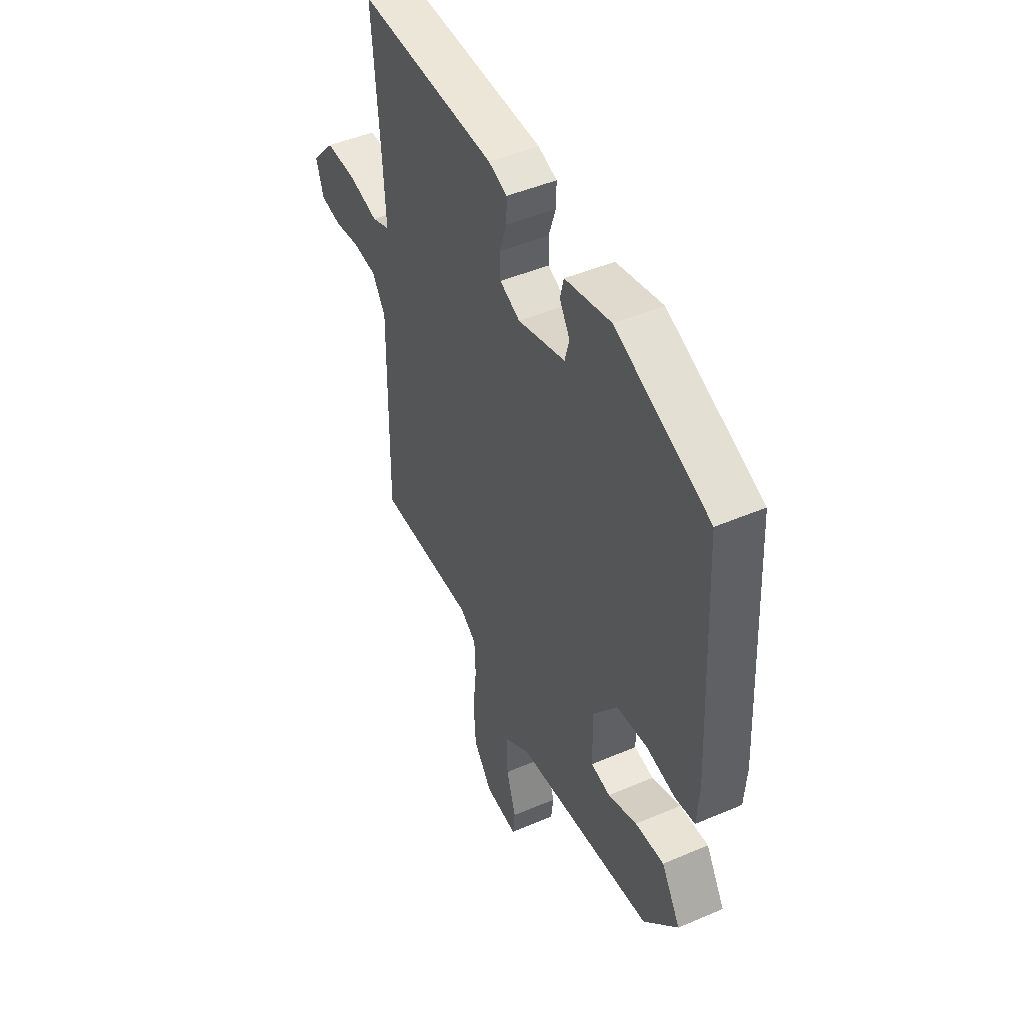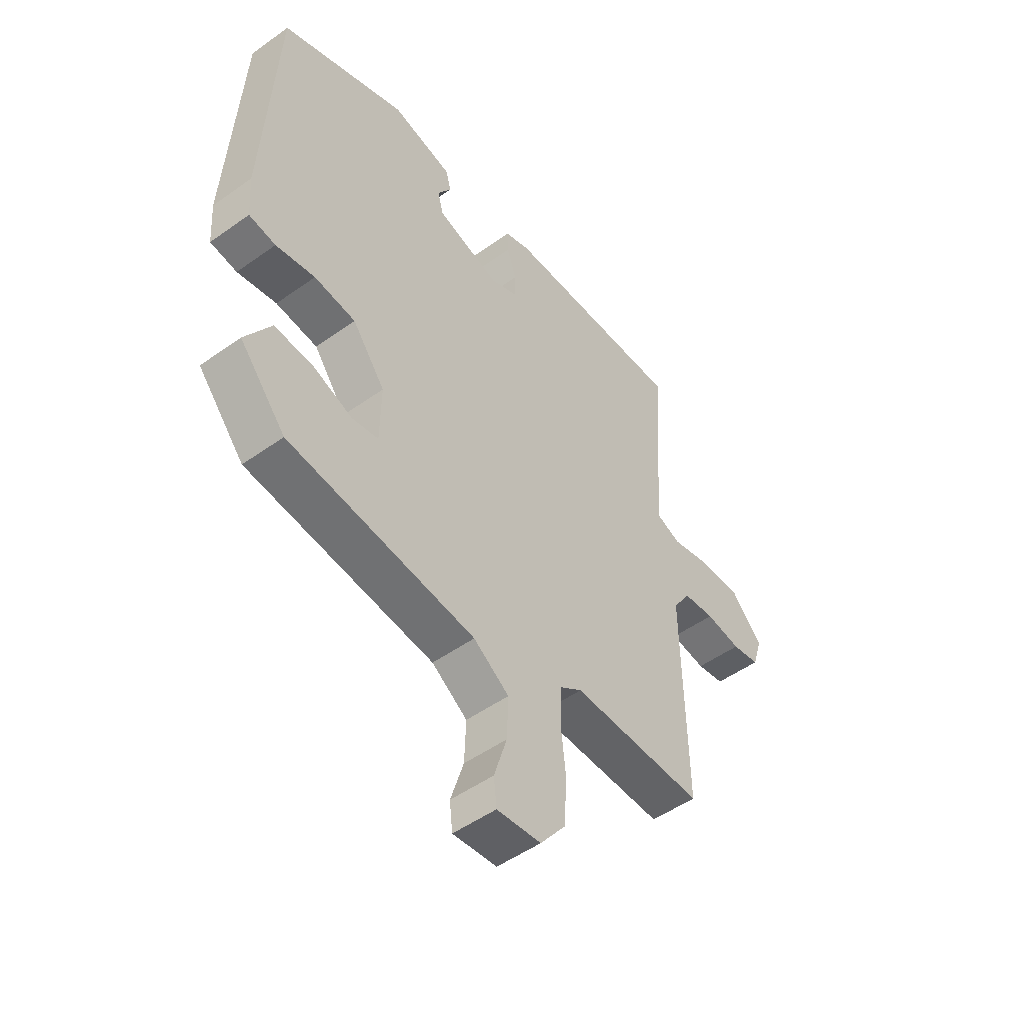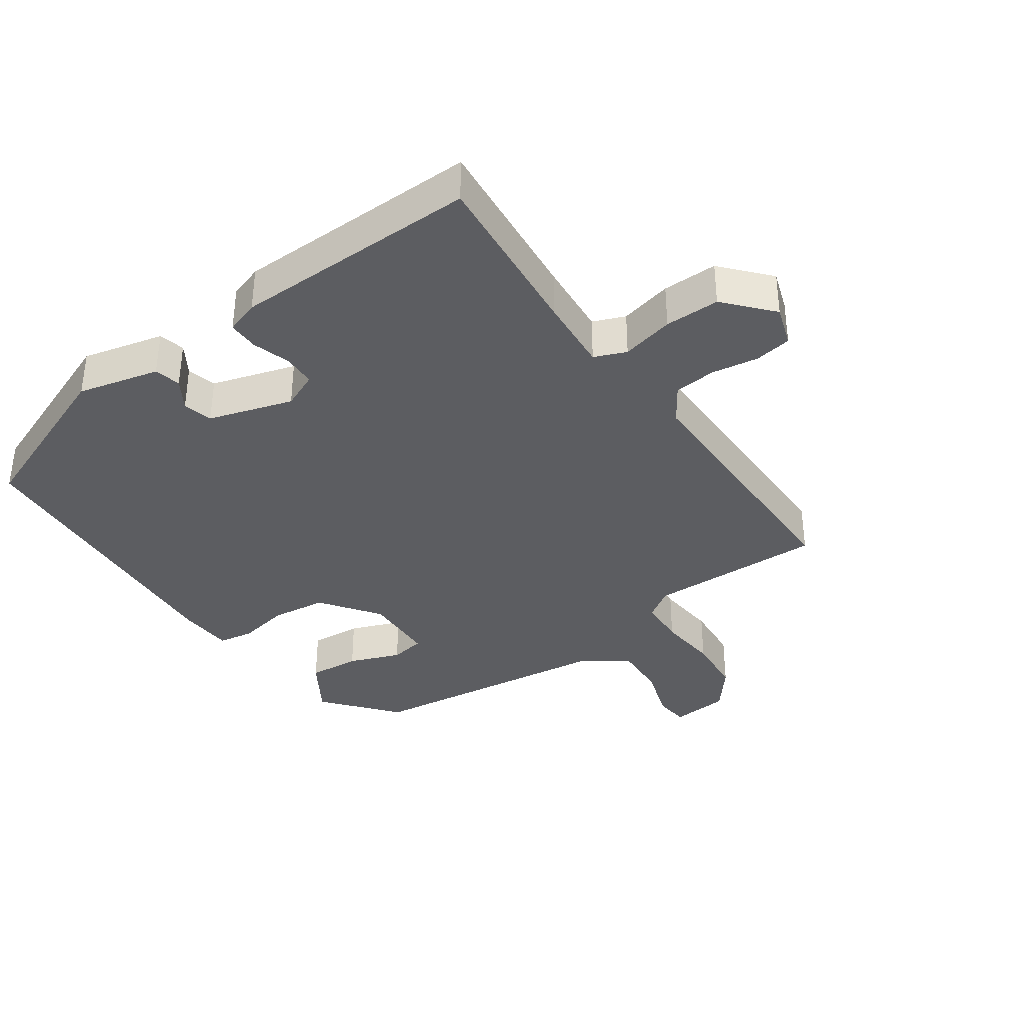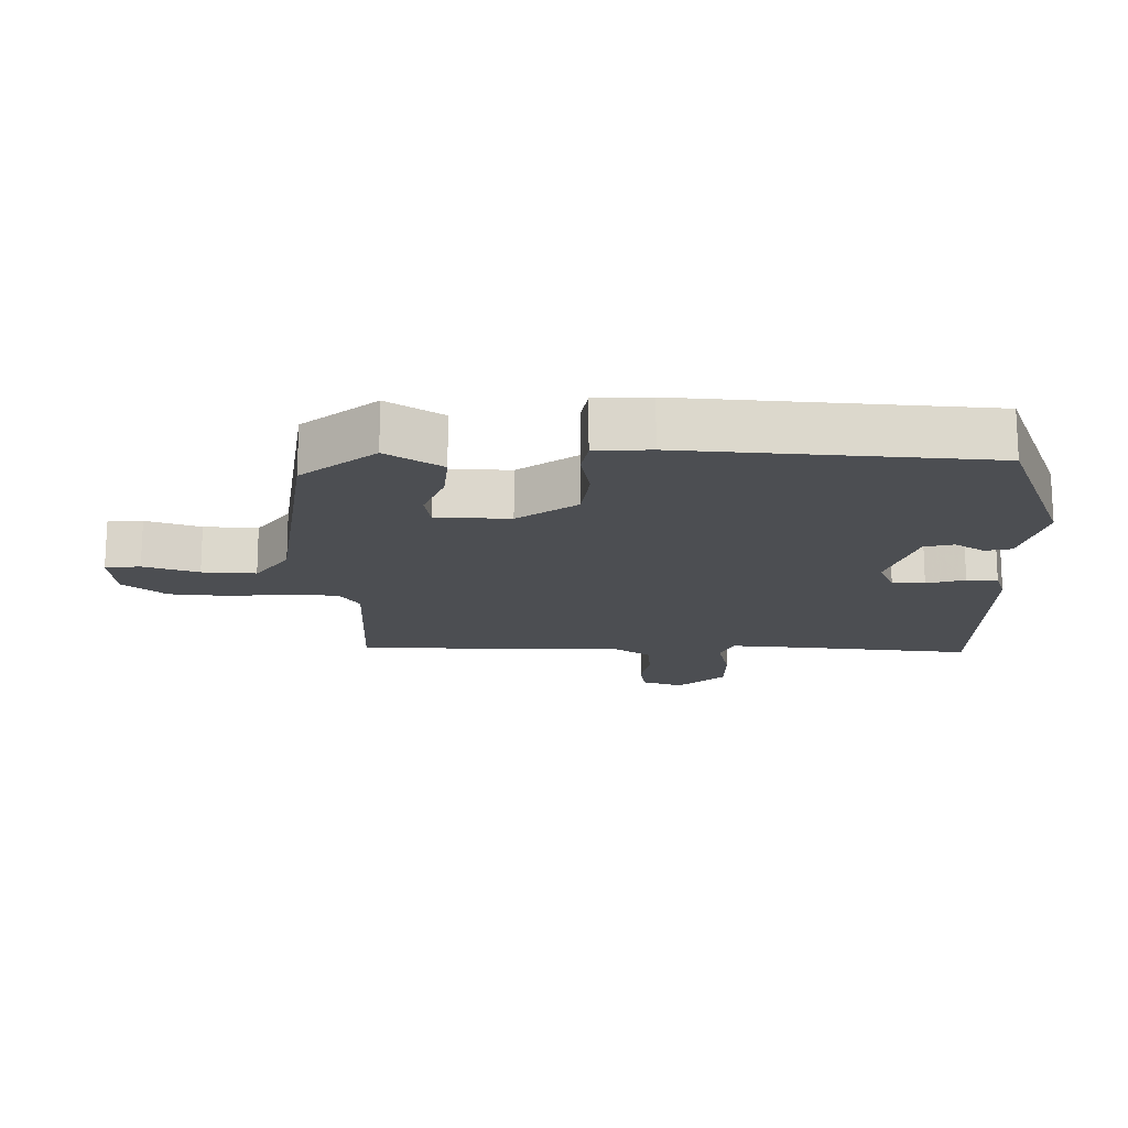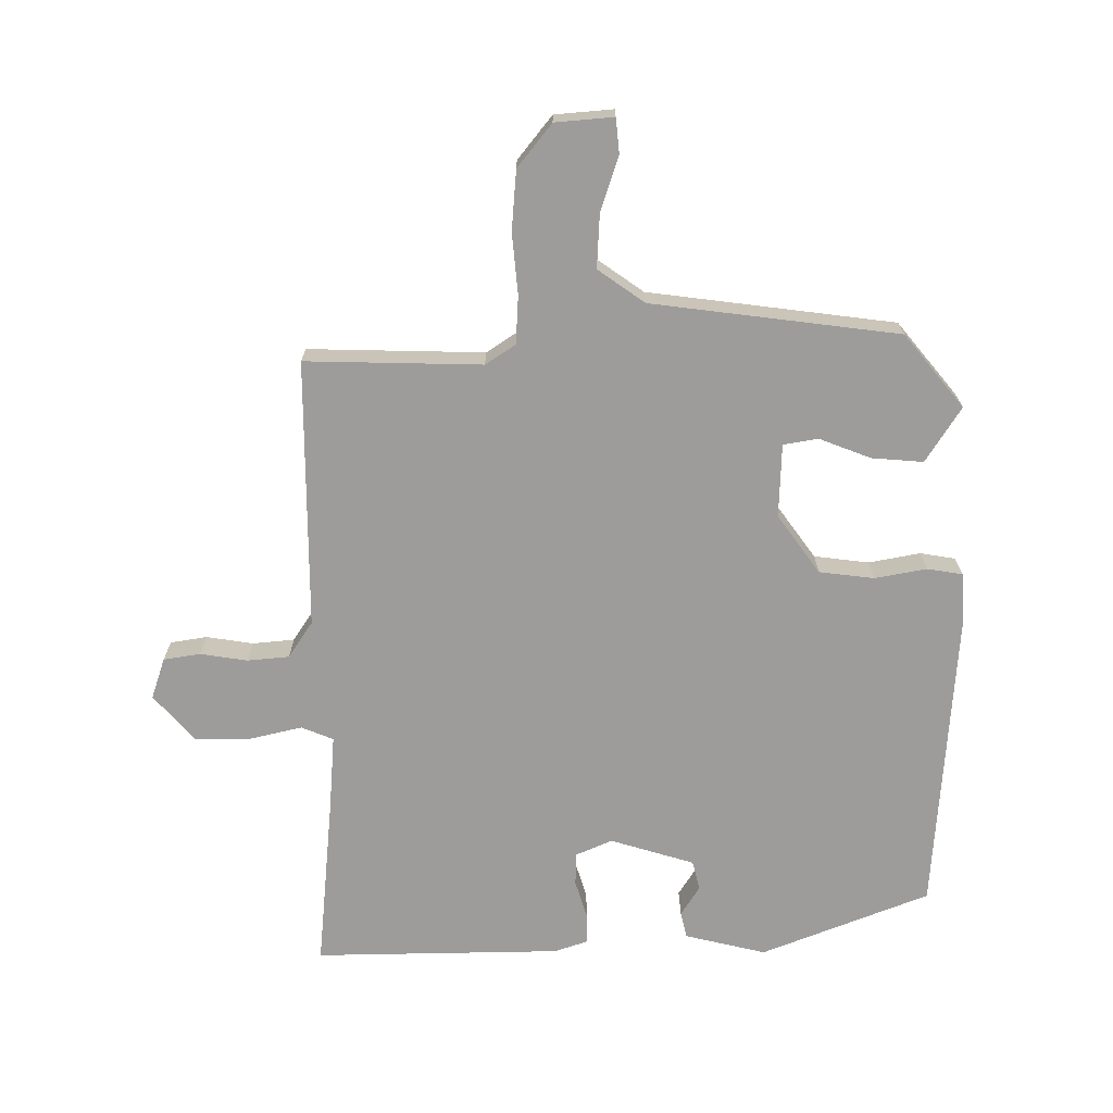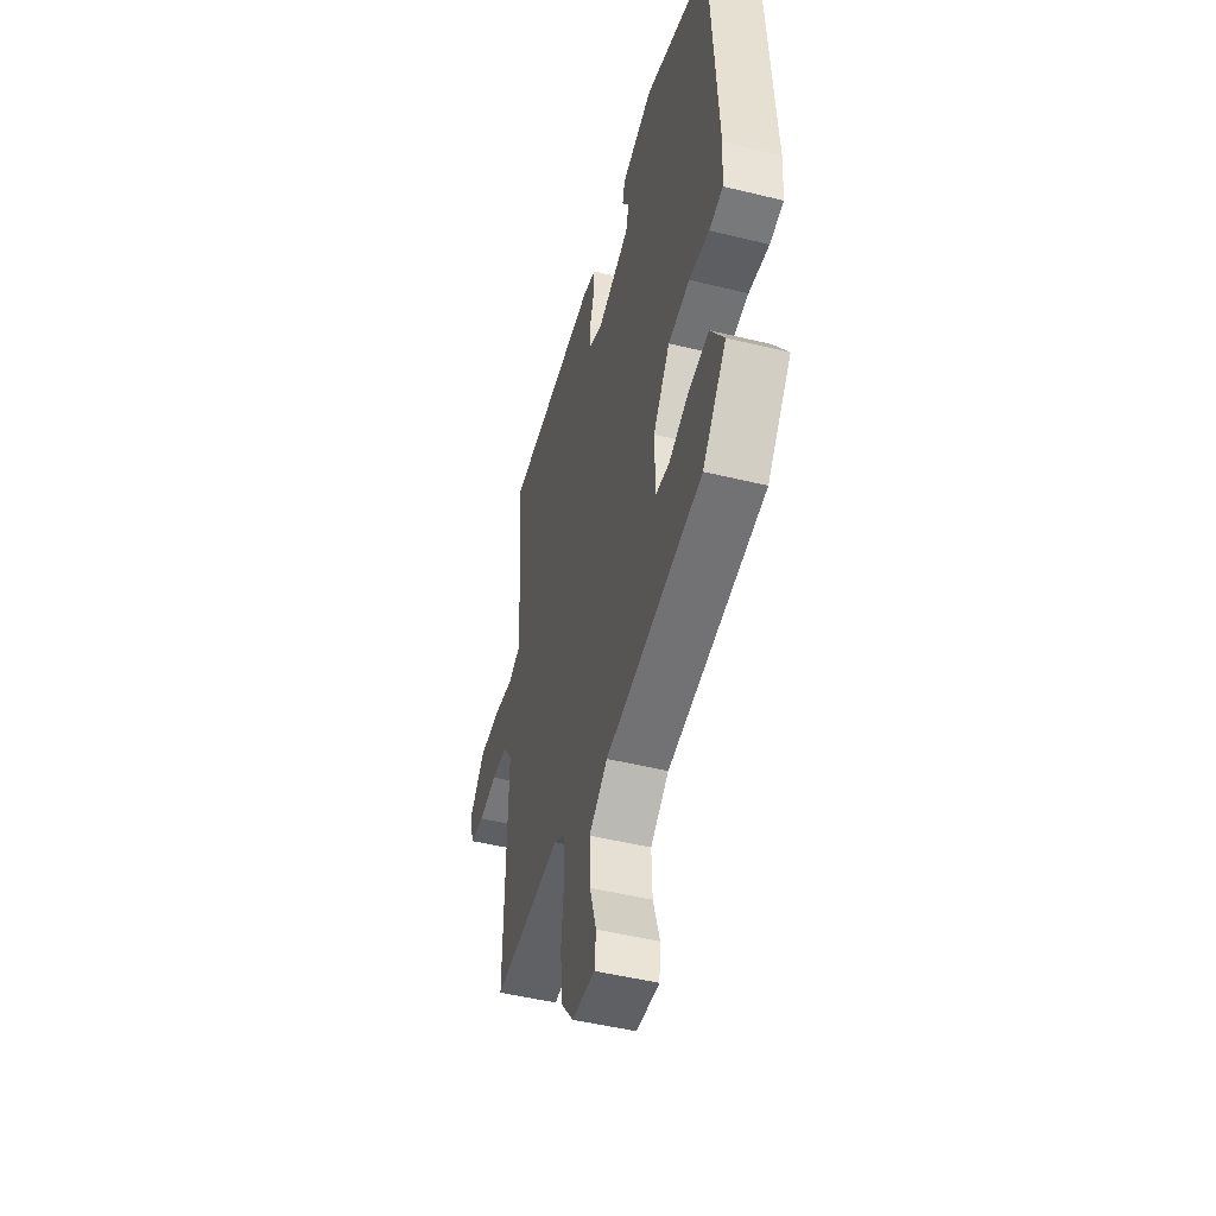
<metadata>
{"format":"obj","ext":"obj","renderer":"f3d","projection":"perspective","resolution":1024,"background":"white","views":[{"elev":46.4,"azim":-116.0,"up":"+Z"},{"elev":-50.6,"azim":-52.0,"up":"+Z"},{"elev":-36.4,"azim":34.1,"up":"+Y"},{"elev":-16.6,"azim":-92.1,"up":"+Y"},{"elev":-70.2,"azim":179.3,"up":"+Y"},{"elev":-49.4,"azim":-105.1,"up":"+Z"}]}
</metadata>
<code>
v -0.394 0.07 -0.507
v -0.487 0.07 -0.398
v -0.435 0.07 -0.313
v -0.356 0.07 -0.318
v -0.277 0.07 -0.347
v -0.224 0.07 -0.337
v -0.222 0.07 -0.225
v -0.288 0.07 -0.137
v -0.372 0.07 -0.128
v -0.451 0.07 -0.144
v -0.505 0.07 -0.136
v -0.511 0.07 -0.052
v -0.487 0.07 0.409
v -0.232 0.07 0.514
v -0.107 0.07 0.486
v -0.097 0.07 0.446
v -0.125 0.07 0.4
v -0.113 0.07 0.355
v 0.016 0.07 0.318
v 0.071 0.07 0.343
v 0.072 0.07 0.393
v 0.053 0.07 0.451
v 0.052 0.07 0.498
v 0.103 0.07 0.516
v 0.479 0.07 0.528
v 0.458 0.07 0.263
v 0.451 0.07 0.148
v 0.5 0.07 0.129
v 0.58 0.07 0.149
v 0.664 0.07 0.151
v 0.728 0.07 0.081
v 0.708 0.07 0.018
v 0.652 0.07 0.008
v 0.58 0.07 0.018
v 0.516 0.07 0.011
v 0.48 0.07 -0.045
v 0.486 0.07 -0.456
v 0.217 0.07 -0.454
v 0.172 0.07 -0.485
v 0.169 0.07 -0.558
v 0.179 0.07 -0.651
v 0.173 0.07 -0.742
v 0.122 0.07 -0.808
v 0.033 0.07 -0.817
v 0.027 0.07 -0.764
v 0.053 0.07 -0.68
v 0.056 0.07 -0.598
v -0.016 0.07 -0.549
v -0.394 0 -0.507
v -0.487 0 -0.398
v -0.435 0 -0.313
v -0.356 0 -0.318
v -0.277 0 -0.347
v -0.224 0 -0.337
v -0.222 0 -0.225
v -0.288 0 -0.137
v -0.372 0 -0.128
v -0.451 0 -0.144
v -0.505 0 -0.136
v -0.511 0 -0.052
v -0.487 0 0.409
v -0.232 0 0.514
v -0.107 0 0.486
v -0.097 0 0.446
v -0.125 0 0.4
v -0.113 0 0.355
v 0.016 0 0.318
v 0.071 0 0.343
v 0.072 0 0.393
v 0.053 0 0.451
v 0.052 0 0.498
v 0.103 0 0.516
v 0.479 0 0.528
v 0.458 0 0.263
v 0.451 0 0.148
v 0.5 0 0.129
v 0.58 0 0.149
v 0.664 0 0.151
v 0.728 0 0.081
v 0.708 0 0.018
v 0.652 0 0.008
v 0.58 0 0.018
v 0.516 0 0.011
v 0.48 0 -0.045
v 0.486 0 -0.456
v 0.217 0 -0.454
v 0.172 0 -0.485
v 0.169 0 -0.558
v 0.179 0 -0.651
v 0.173 0 -0.742
v 0.122 0 -0.808
v 0.033 0 -0.817
v 0.027 0 -0.764
v 0.053 0 -0.68
v 0.056 0 -0.598
v -0.016 0 -0.549
f 44 45 46
f 43 44 46
f 42 43 46
f 41 42 46
f 40 41 46
f 39 40 46 47
f 36 37 38
f 35 36 38 39
f 32 33 34
f 31 32 34
f 30 31 34
f 29 30 34
f 28 29 34
f 27 28 34 35
f 24 25 26
f 23 24 26
f 22 23 26
f 21 22 26
f 20 21 26 27
f 39 47 48
f 35 39 48
f 27 35 48
f 20 27 48
f 19 20 48
f 13 14 15
f 12 13 15
f 11 12 15
f 10 11 15
f 9 10 15
f 8 9 15
f 3 4 5
f 2 3 5
f 1 2 5
f 48 1 5
f 48 5 6
f 48 6 7
f 19 48 7
f 18 19 7
f 17 18 7 8
f 15 16 17
f 8 15 17
f 94 93 92
f 94 92 91
f 94 91 90
f 94 90 89
f 94 89 88
f 95 94 88 87
f 86 85 84
f 87 86 84 83
f 82 81 80
f 82 80 79
f 82 79 78
f 82 78 77
f 82 77 76
f 83 82 76 75
f 74 73 72
f 74 72 71
f 74 71 70
f 74 70 69
f 75 74 69 68
f 96 95 87
f 96 87 83
f 96 83 75
f 96 75 68
f 96 68 67
f 63 62 61
f 63 61 60
f 63 60 59
f 63 59 58
f 63 58 57
f 63 57 56
f 53 52 51
f 53 51 50
f 53 50 49
f 53 49 96
f 54 53 96
f 55 54 96
f 55 96 67
f 55 67 66
f 56 55 66 65
f 65 64 63
f 65 63 56
f 1 49 50 2
f 2 50 51 3
f 3 51 52 4
f 4 52 53 5
f 5 53 54 6
f 6 54 55 7
f 7 55 56 8
f 8 56 57 9
f 9 57 58 10
f 10 58 59 11
f 11 59 60 12
f 12 60 61 13
f 13 61 62 14
f 14 62 63 15
f 15 63 64 16
f 16 64 65 17
f 17 65 66 18
f 18 66 67 19
f 19 67 68 20
f 20 68 69 21
f 21 69 70 22
f 22 70 71 23
f 23 71 72 24
f 24 72 73 25
f 25 73 74 26
f 26 74 75 27
f 27 75 76 28
f 28 76 77 29
f 29 77 78 30
f 30 78 79 31
f 31 79 80 32
f 32 80 81 33
f 33 81 82 34
f 34 82 83 35
f 35 83 84 36
f 36 84 85 37
f 37 85 86 38
f 38 86 87 39
f 39 87 88 40
f 40 88 89 41
f 41 89 90 42
f 42 90 91 43
f 43 91 92 44
f 44 92 93 45
f 45 93 94 46
f 46 94 95 47
f 47 95 96 48
f 48 96 49 1

</code>
